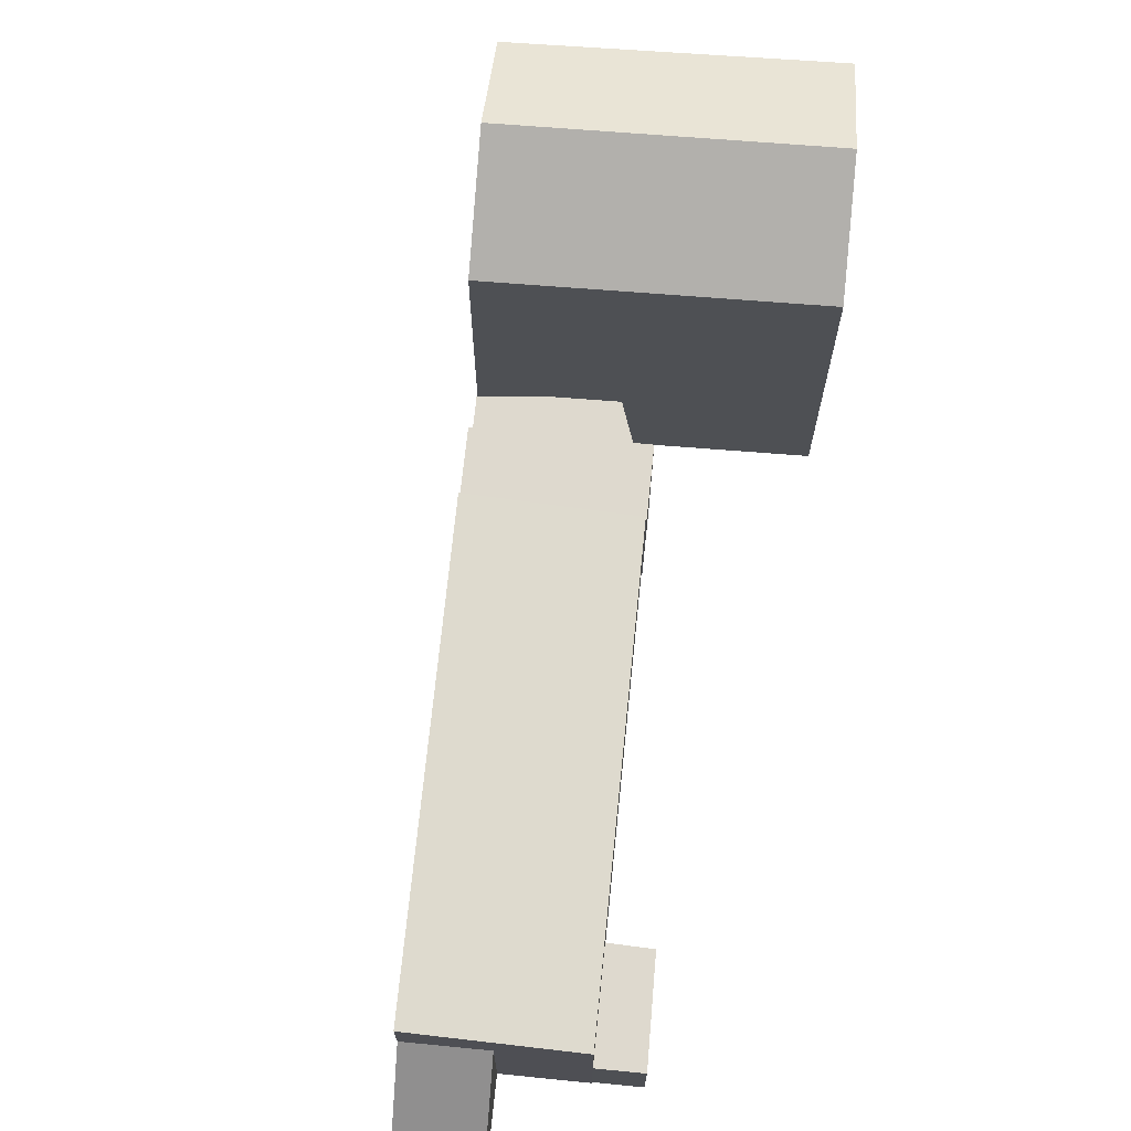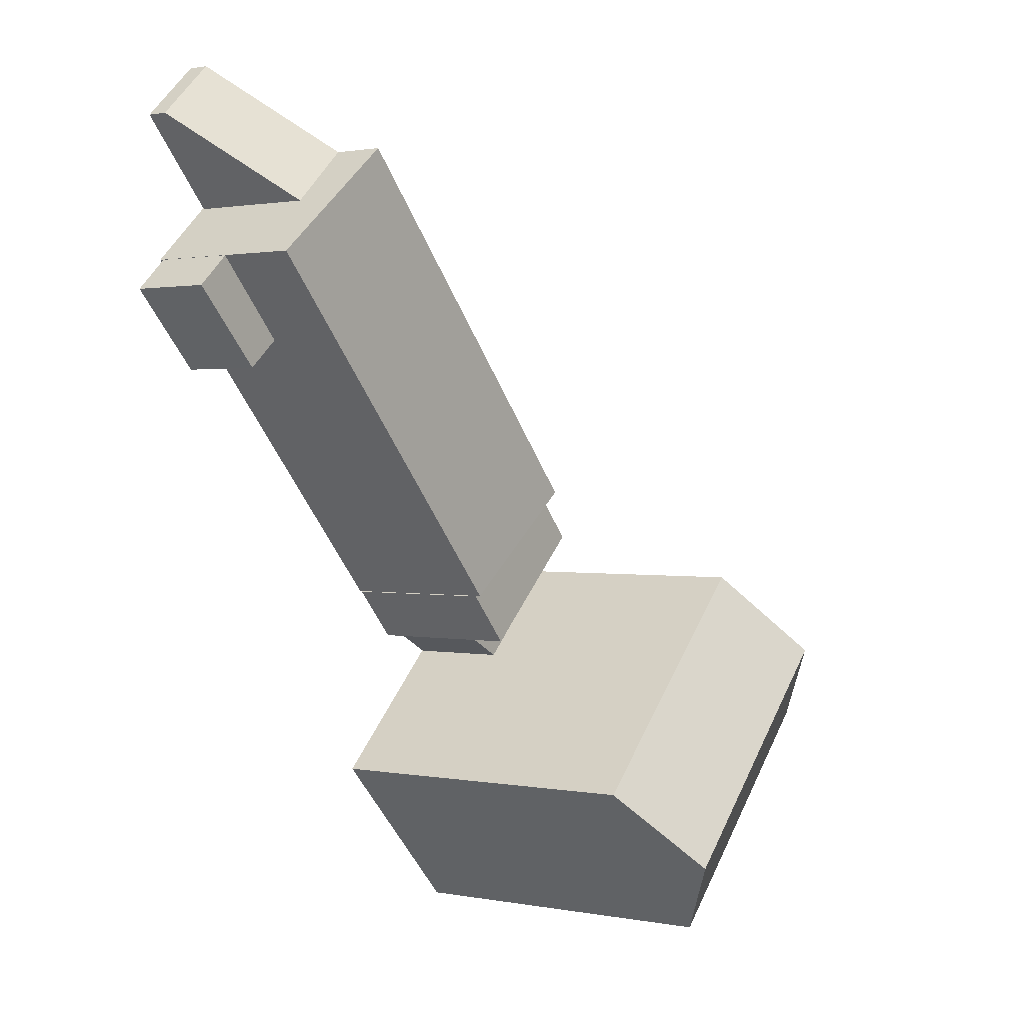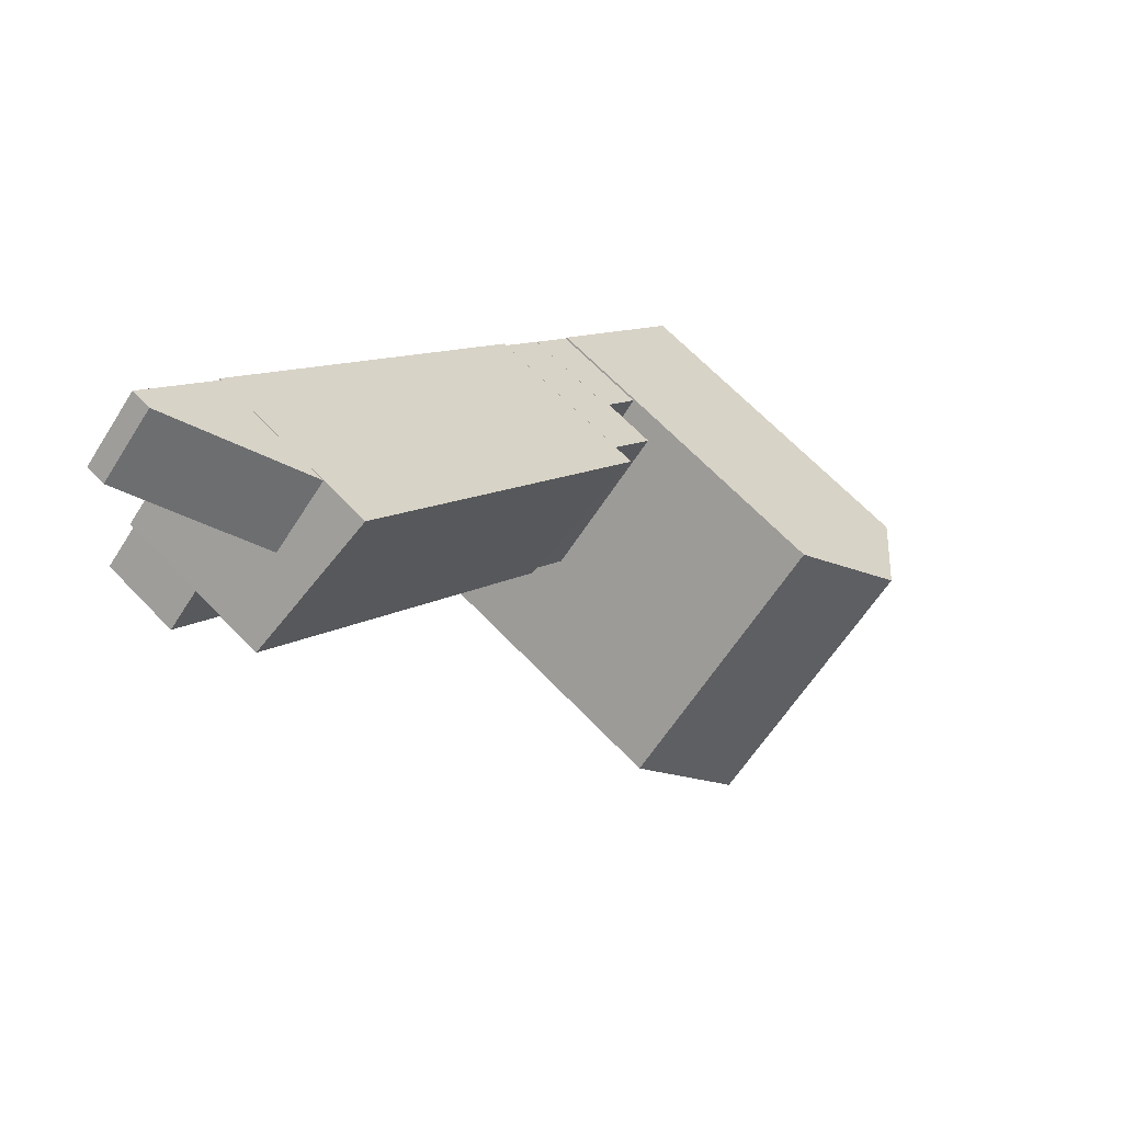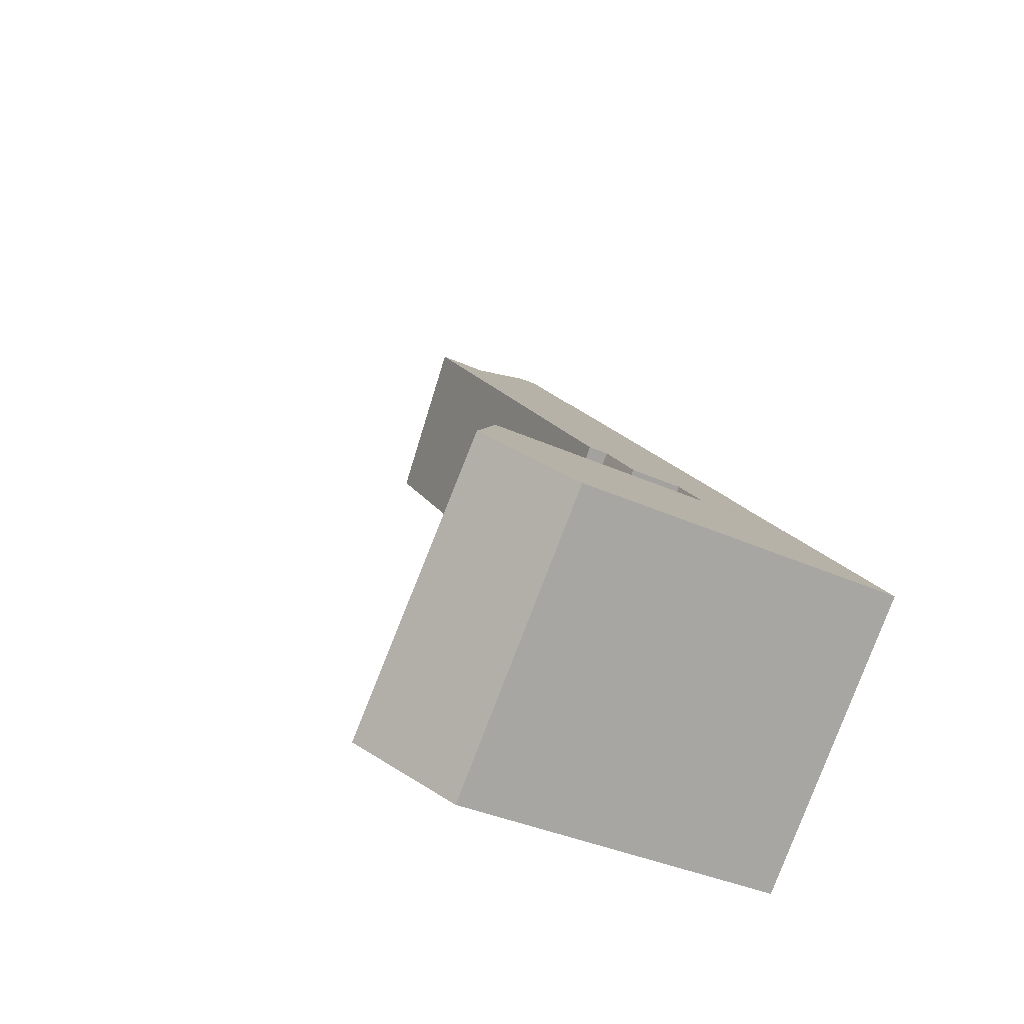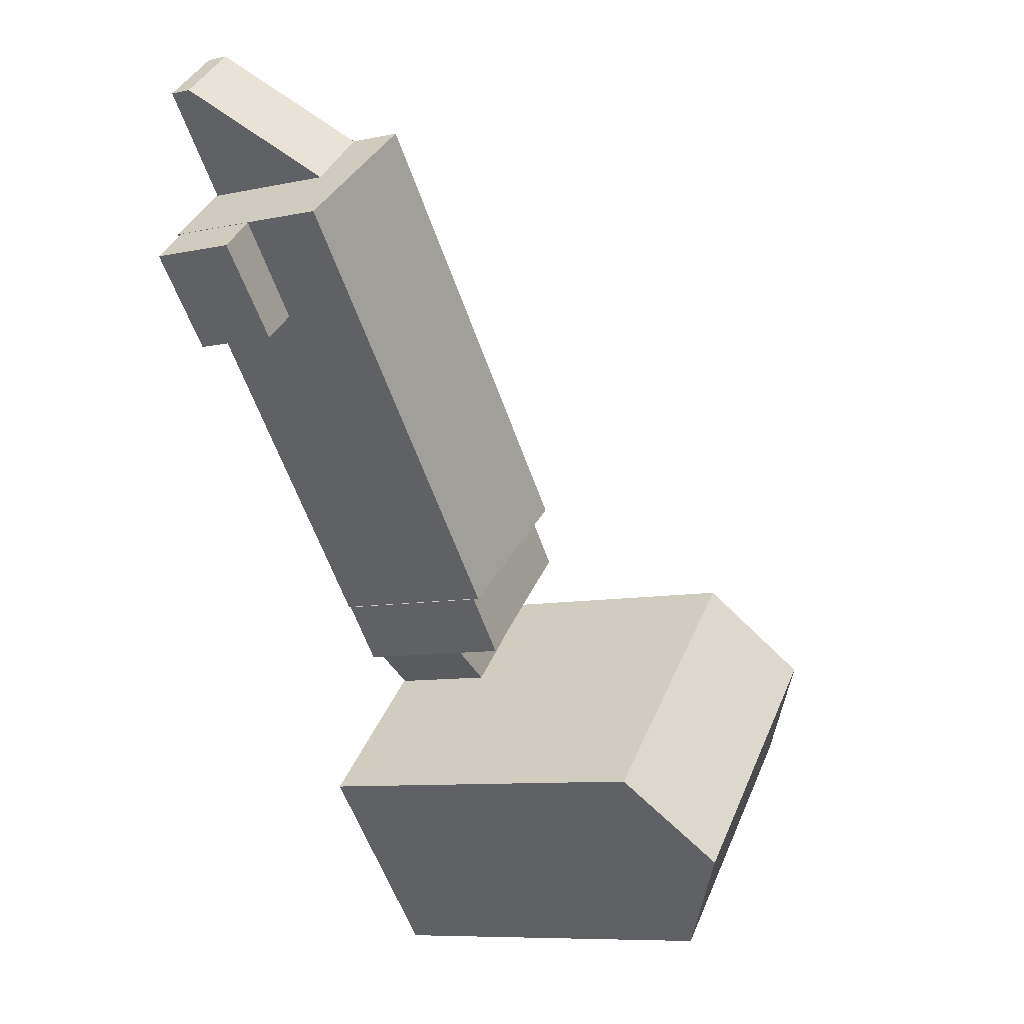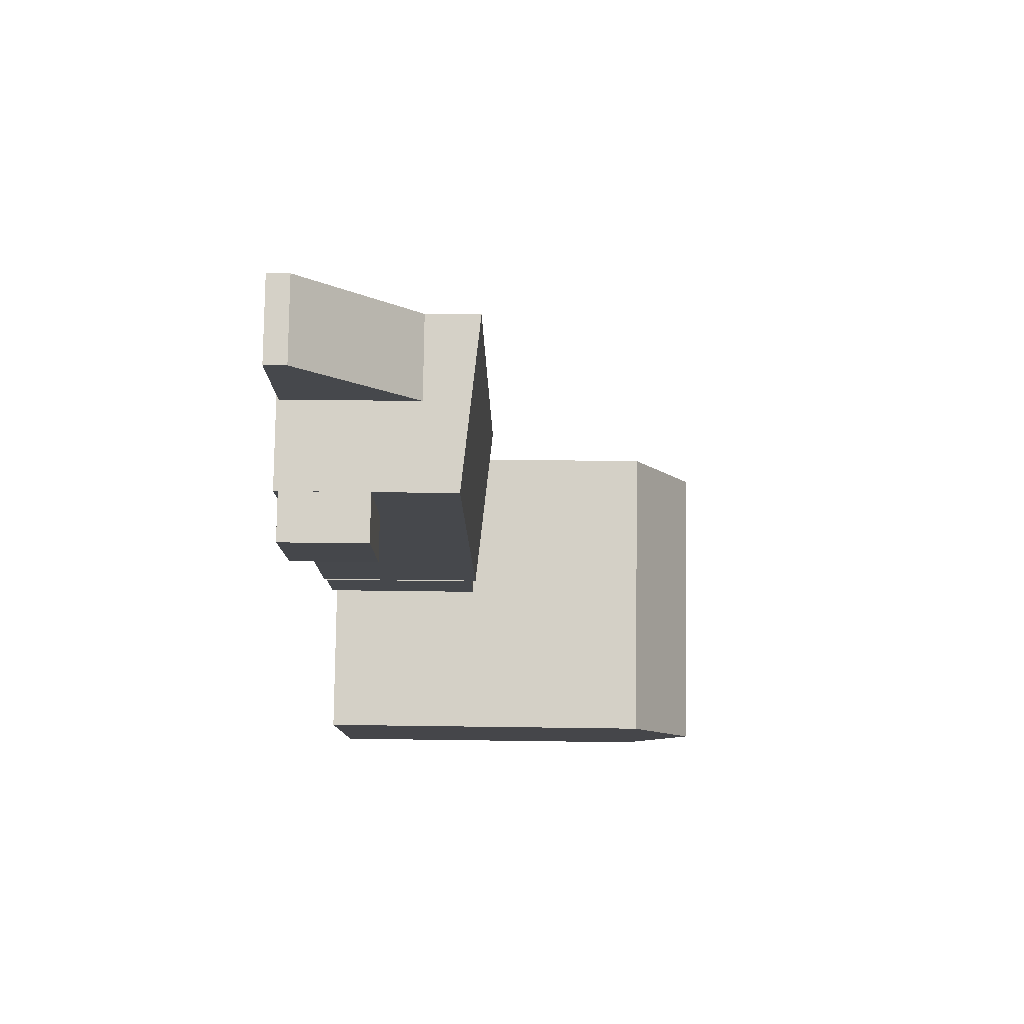
<metadata>
{"format":"obj","ext":"obj","renderer":"f3d","projection":"perspective","resolution":1024,"background":"white","views":[{"elev":71.4,"azim":48.2,"up":"+Y"},{"elev":1.2,"azim":125.0,"up":"+Z"},{"elev":66.8,"azim":136.1,"up":"+Z"},{"elev":-35.6,"azim":-121.1,"up":"+Z"},{"elev":-8.8,"azim":119.6,"up":"+Z"},{"elev":36.3,"azim":91.1,"up":"+Z"}]}
</metadata>
<code>
v  19.88 -5.217e-16 8.52
v  23.86 -7.871e-16 12.85
v  23.84 -7.884e-16 12.88
v  25.72 -6.823e-16 11.14
v  21.73 -4.248e-16 6.937
v  -2.566 -0.08 -2.817
v  6.637 -0.08 -6.07
v  -0.004761 -0.08 0.004353
v  4.076 -0.08 -8.892
v  -4.517 -0.06 -4.938
v  3.279 -0.06 -8.638
v  -2.298 -0.06 -2.513
v  0.2906 -0.06 -10.22
v  24.79 -0.12 20.62
v  17.3 -0.12 18.89
v  20.53 -0.12 15.92
v  21.56 -0.12 23.59
v  -8.821 -0.12 -9.644
v  0.5148 -0.12 -10.1
v  -4.683 -0.12 -5.12
v  -12.89 -0.12 -14.09
v  1.982 -0.12 -11.51
v  3.946 -0.12 -13.39
v  7.535 -0.12 -16.82
v  -6.455 -0.12 -20.41
v  3.288 -0.12 -21.24
v  -4.541 -0.12 -22.29
v  -1.029 -0.12 -25.73
v  0 -0.23 -1.408e-17
v  23.88 -0.23 12.85
v  17.28 -0.23 18.89
v  6.602 -0.23 -6.038
v  23.84 4.512 12.88
v  23.86 4.512 12.85
v  25.72 4.512 11.14
v  21.73 4.512 6.937
v  19.88 4.512 8.52
v  -0.004578 8.516 0.00408
v  -2.565 8.516 -2.817
v  4.076 8.516 -8.892
v  6.637 8.516 -6.071
v  -2.298 5.449 -2.513
v  -4.516 5.449 -4.939
v  0.2907 5.449 -10.22
v  3.279 5.449 -8.638
v  17.3 6.898 18.89
v  20.53 6.898 15.92
v  24.79 1.028 20.62
v  21.56 1.028 23.59
v  -4.683 18.67 -5.121
v  0.5152 18.67 -10.1
v  -8.821 22.16 -9.645
v  -12.89 18.73 -14.09
v  -6.454 18.66 -20.41
v  -4.541 18.65 -22.29
v  -1.029 18.61 -25.74
v  3.289 22.16 -21.24
v  7.535 18.67 -16.82
v  3.946 18.67 -13.39
v  1.983 18.67 -11.51
v  17.28 9.684 18.89
v  0.0002114 9.684 -0.0003141
v  6.602 8.796 -6.038
v  23.88 8.796 12.85
g defaultobject
f 1 2 3
f 2 1 4
f 4 1 5
f 6 7 8
f 7 6 9
f 10 11 12
f 11 10 13
f 14 15 16
f 15 14 17
f 18 19 20
f 19 18 21
f 19 21 22
f 22 21 23
f 23 21 24
f 24 21 25
f 24 25 26
f 26 25 27
f 26 27 28
f 29 30 31
f 30 29 32
f 2 33 3
f 33 2 34
f 4 34 2
f 34 4 35
f 5 35 4
f 35 5 36
f 37 5 1
f 5 37 36
f 33 1 3
f 1 33 37
f 38 6 8
f 6 38 39
f 39 9 6
f 9 39 40
f 9 41 7
f 41 9 40
f 7 38 8
f 38 7 41
f 42 10 12
f 10 42 43
f 43 13 10
f 13 43 44
f 44 11 13
f 11 44 45
f 11 42 12
f 42 11 45
f 46 16 15
f 16 46 47
f 16 48 14
f 48 16 47
f 14 49 17
f 49 14 48
f 49 15 17
f 15 49 46
f 19 50 20
f 50 19 51
f 50 18 20
f 18 50 52
f 52 21 18
f 21 52 53
f 53 25 21
f 25 53 54
f 54 27 25
f 27 54 55
f 55 28 27
f 28 55 56
f 28 57 26
f 57 28 56
f 26 58 24
f 58 26 57
f 24 59 23
f 59 24 58
f 23 60 22
f 60 23 59
f 22 51 19
f 51 22 60
f 61 29 31
f 29 61 62
f 62 32 29
f 32 62 63
f 32 64 30
f 64 32 63
f 30 61 31
f 61 30 64
f 34 37 33
f 37 34 35
f 37 35 36
f 41 39 38
f 39 41 40
f 45 43 42
f 43 45 44
f 48 46 49
f 46 48 47
f 56 52 57
f 52 56 55
f 52 55 54
f 52 54 53
f 51 52 50
f 52 51 57
f 57 51 60
f 57 60 59
f 57 59 58
f 64 62 61
f 62 64 63

</code>
